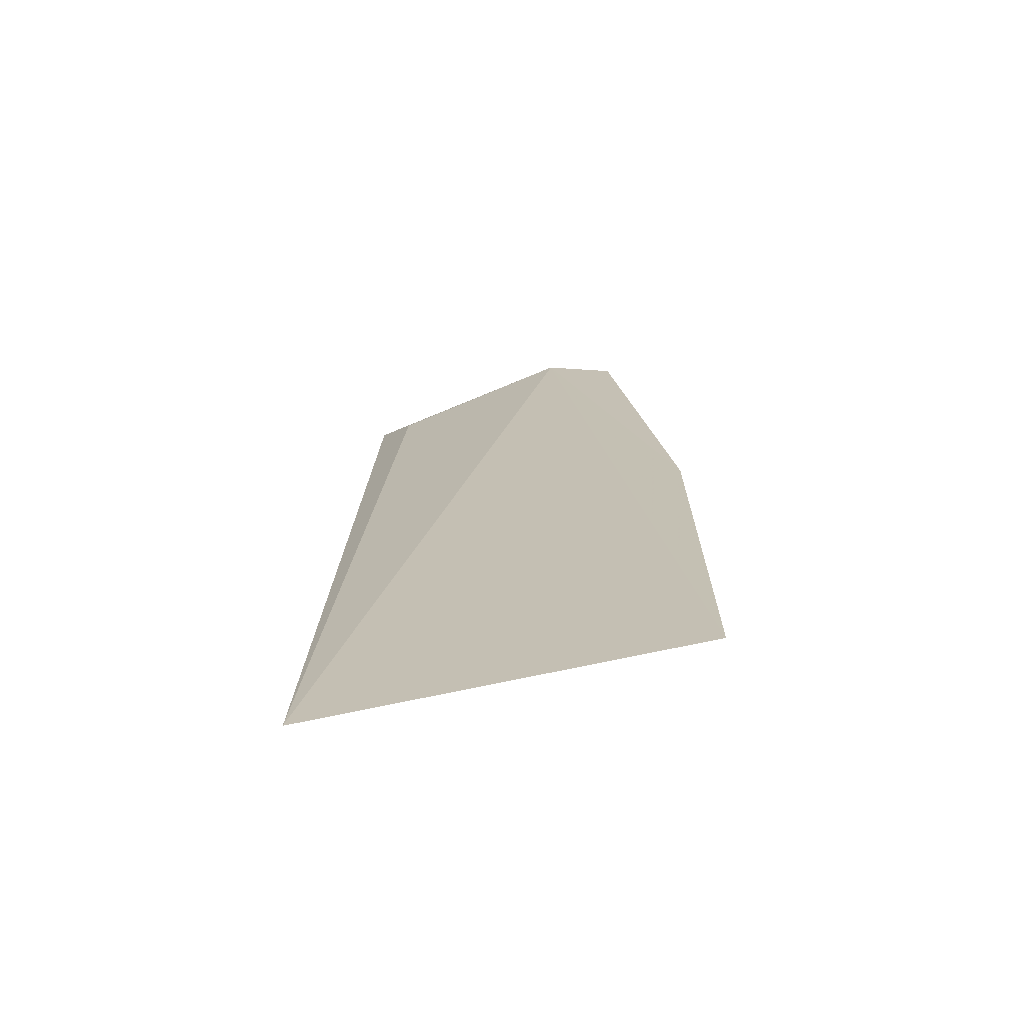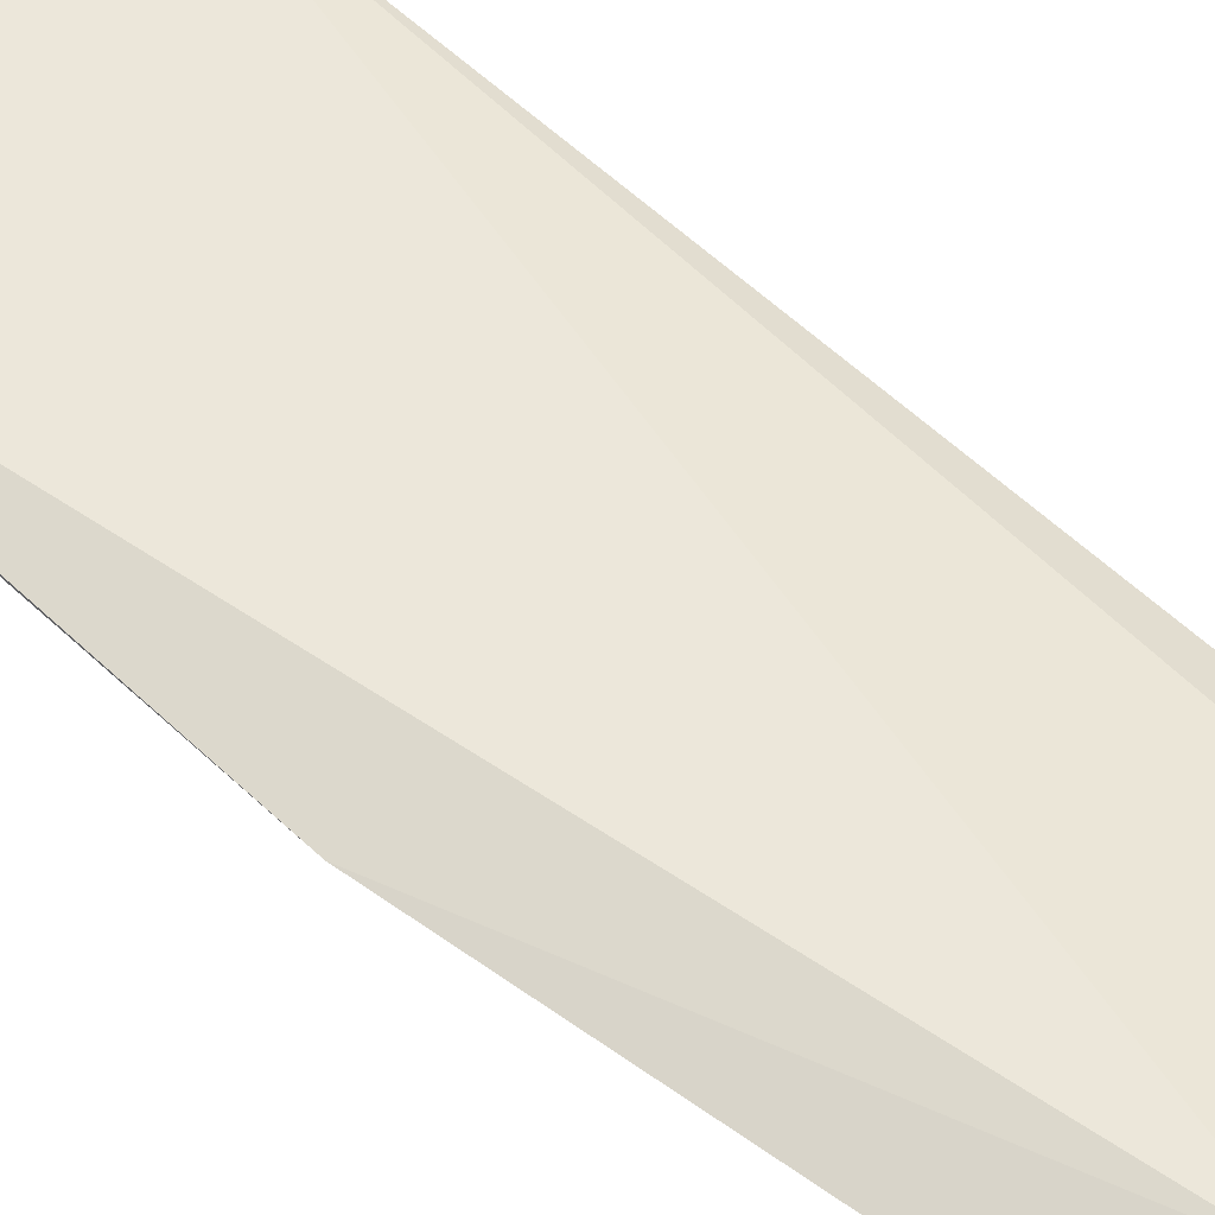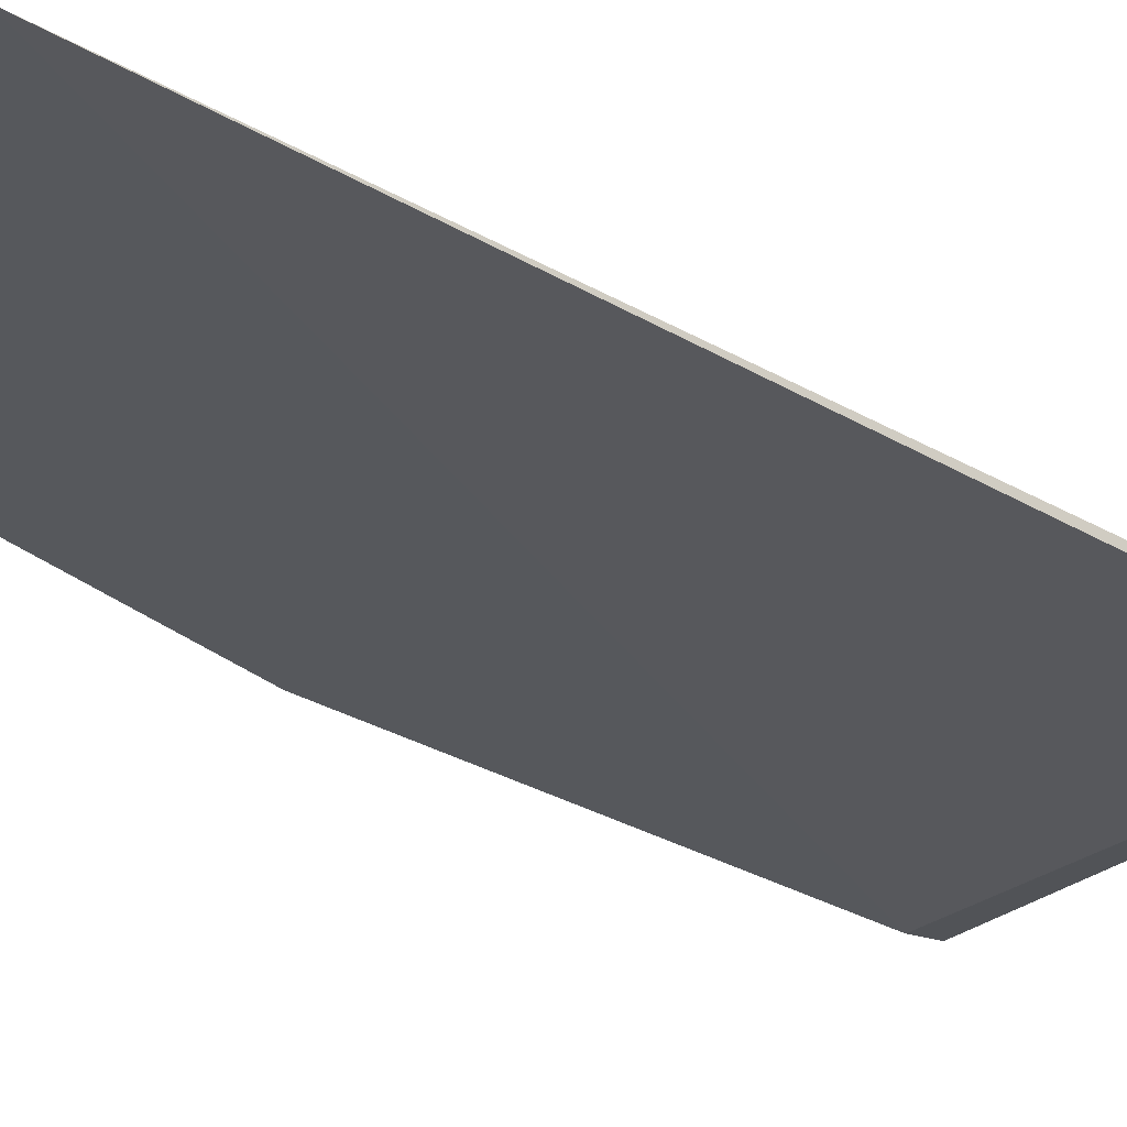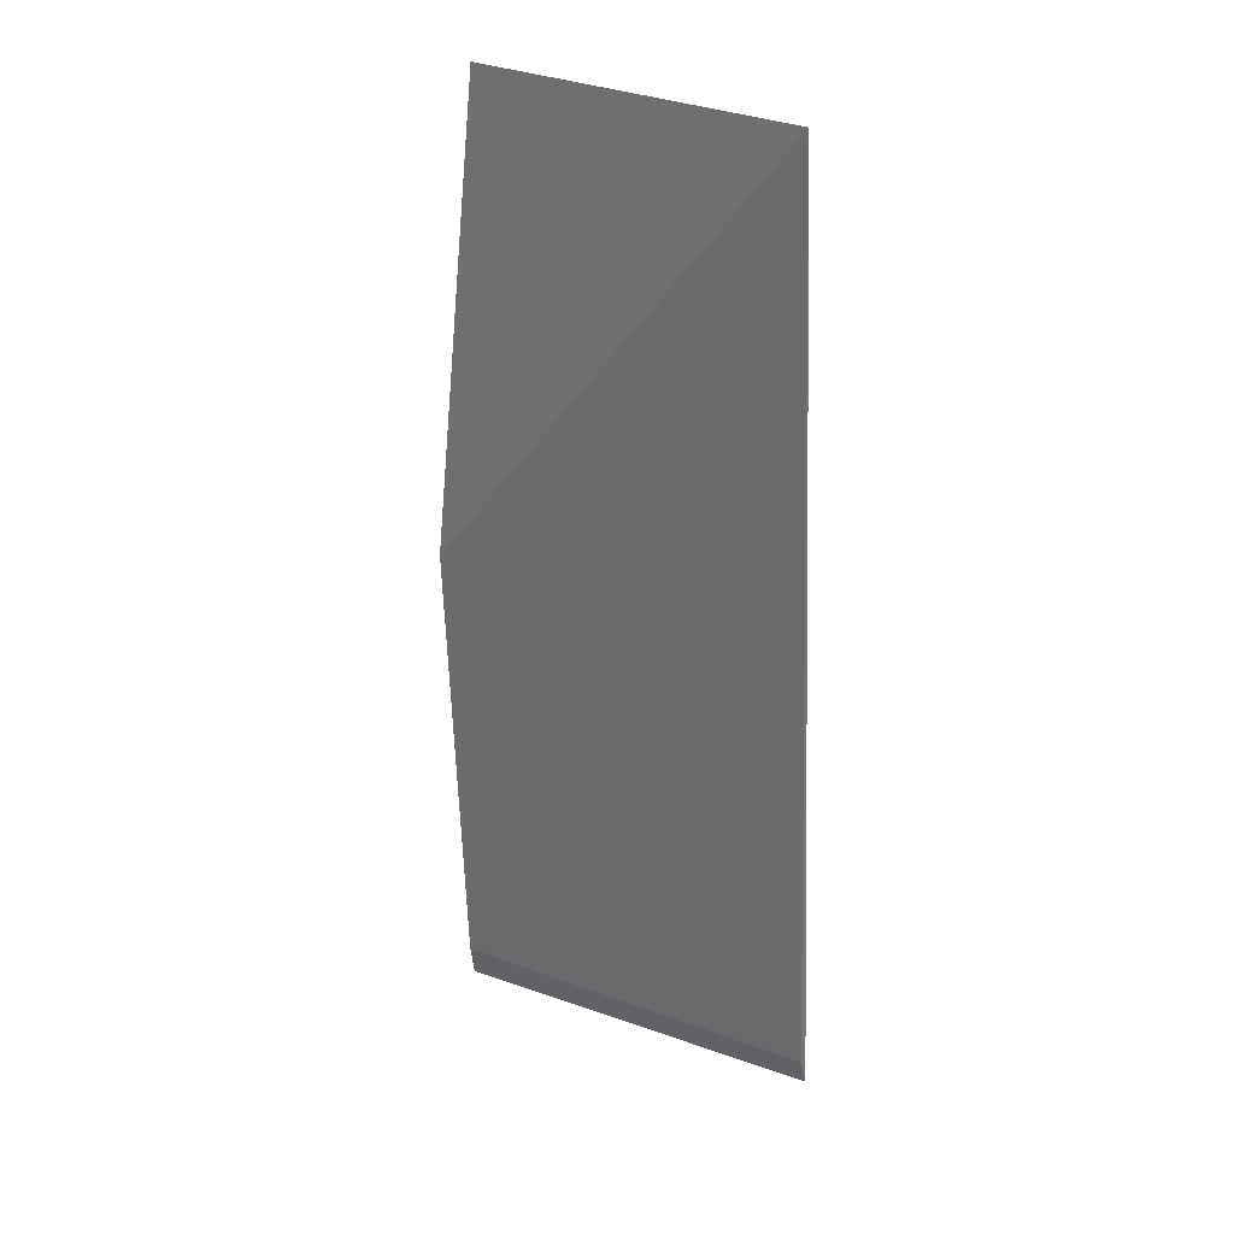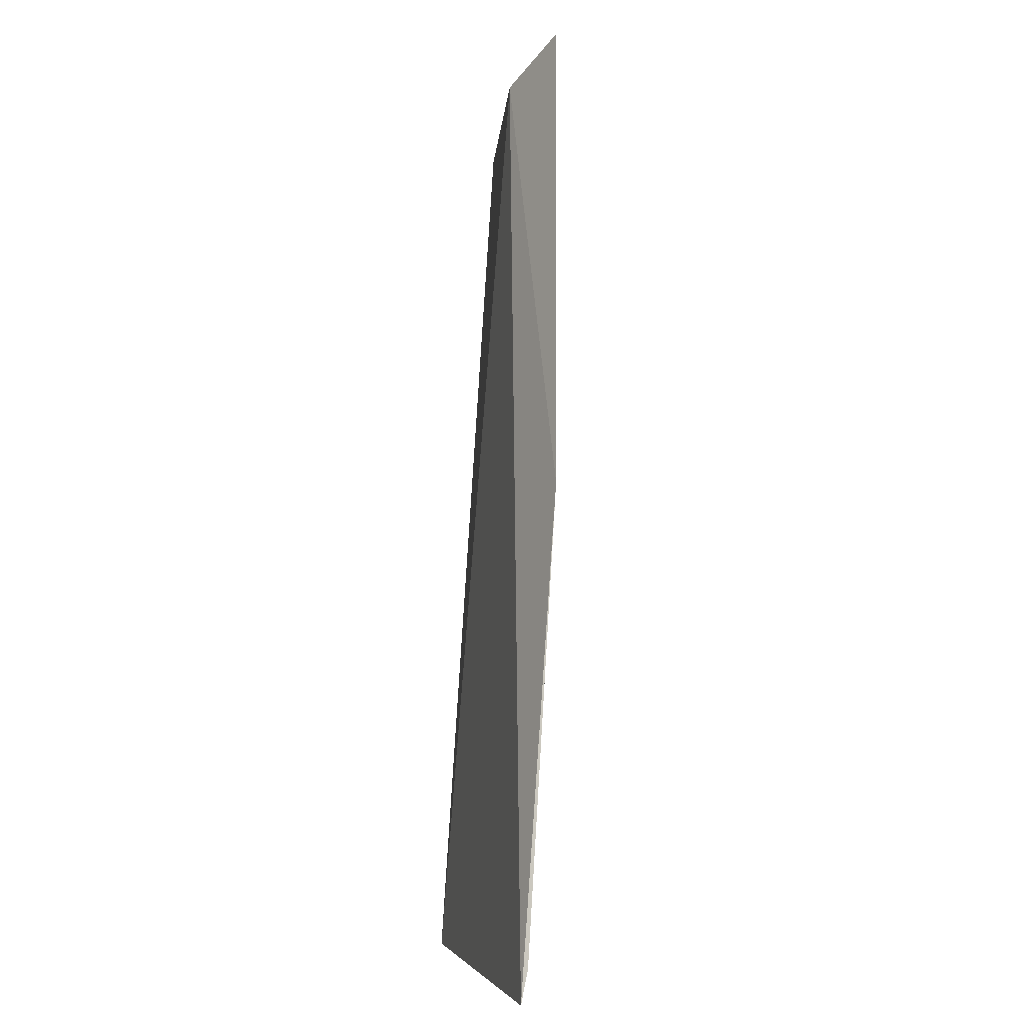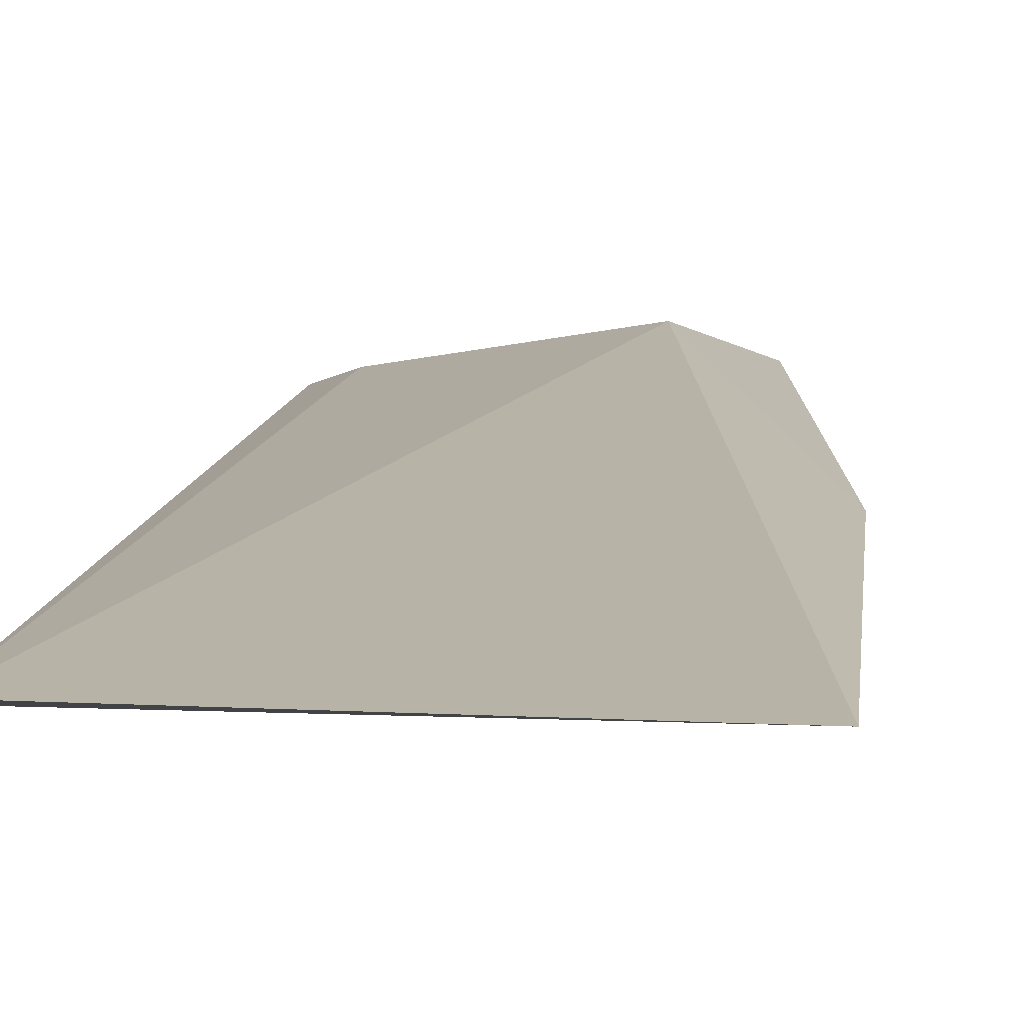
<metadata>
{"format":"obj","ext":"obj","renderer":"f3d","projection":"perspective","resolution":1024,"background":"white","views":[{"elev":-68.9,"azim":12.5,"up":"+Y"},{"elev":49.0,"azim":135.1,"up":"+Z"},{"elev":-32.0,"azim":-133.9,"up":"+Z"},{"elev":28.6,"azim":-152.0,"up":"+Y"},{"elev":-4.0,"azim":76.2,"up":"+Y"},{"elev":14.0,"azim":5.8,"up":"+Z"}]}
</metadata>
<code>
v 0.006037 0.4155 0.02008
v 0.006029 0.4166 0.01985
v 0.004014 0.4468 0.01835
v -0.005845 0.4466 0.01768
v -0.006025 0.4167 0.01966
v 0.005965 0.4317 0.01891
v 0.001761 0.4456 0.01939
v -0.006037 0.4156 0.02008
v -0.004468 0.4446 0.01849
f 5 2 1
f 5 4 2
f 6 2 4
f 6 4 3
f 6 1 2
f 7 3 4
f 7 6 3
f 7 1 6
f 8 5 1
f 8 1 7
f 8 4 5
f 9 8 7
f 9 7 4
f 9 4 8

</code>
